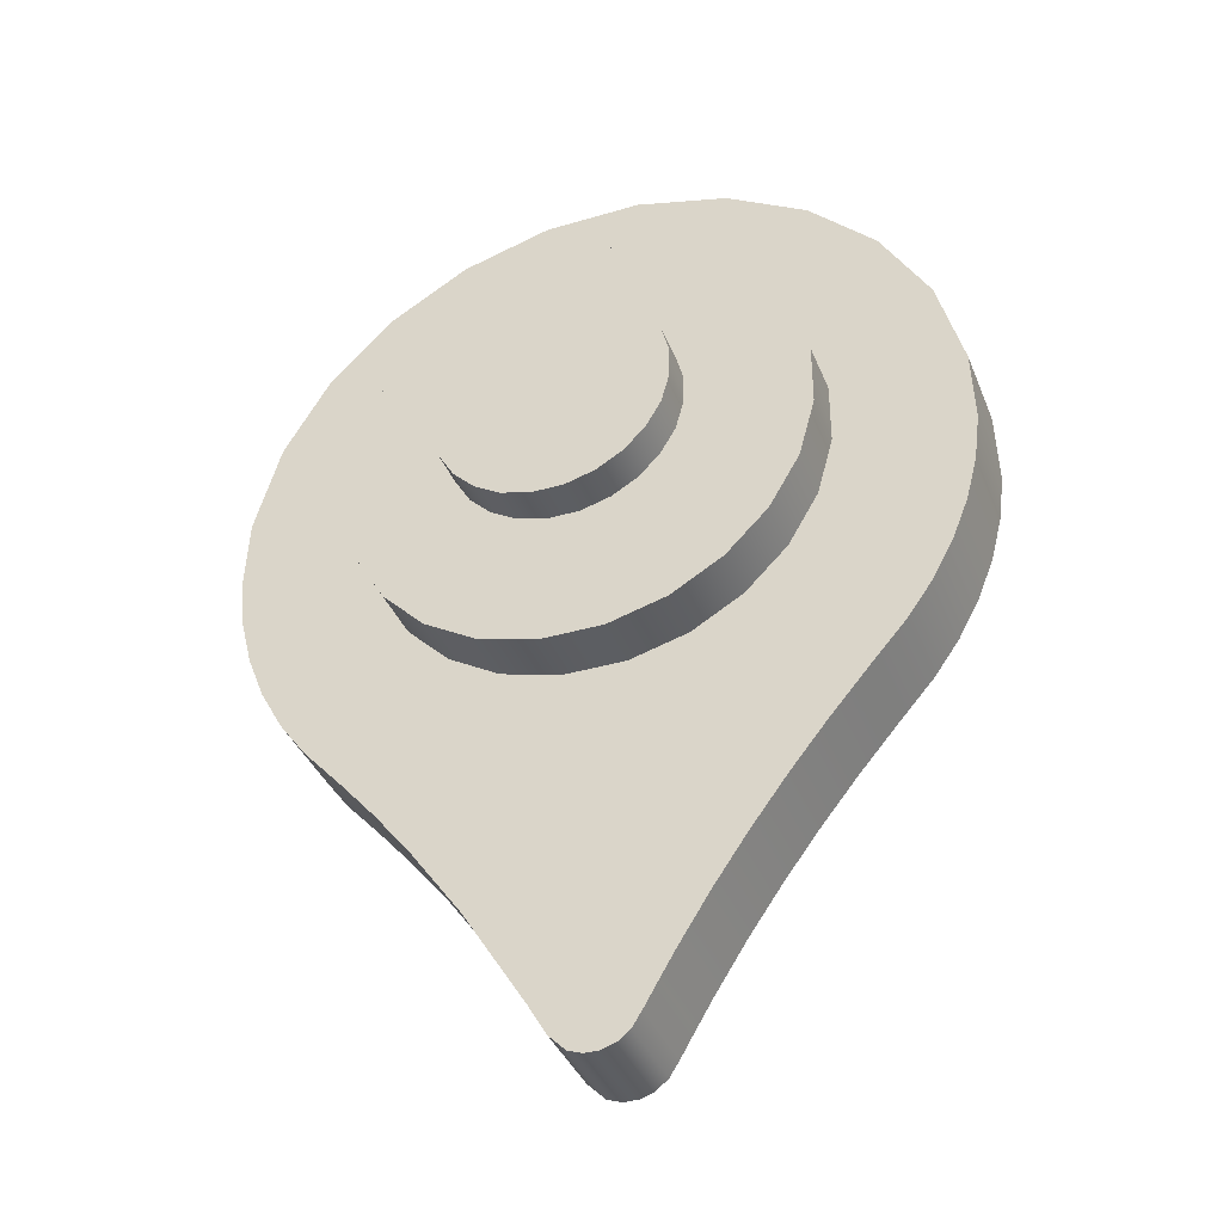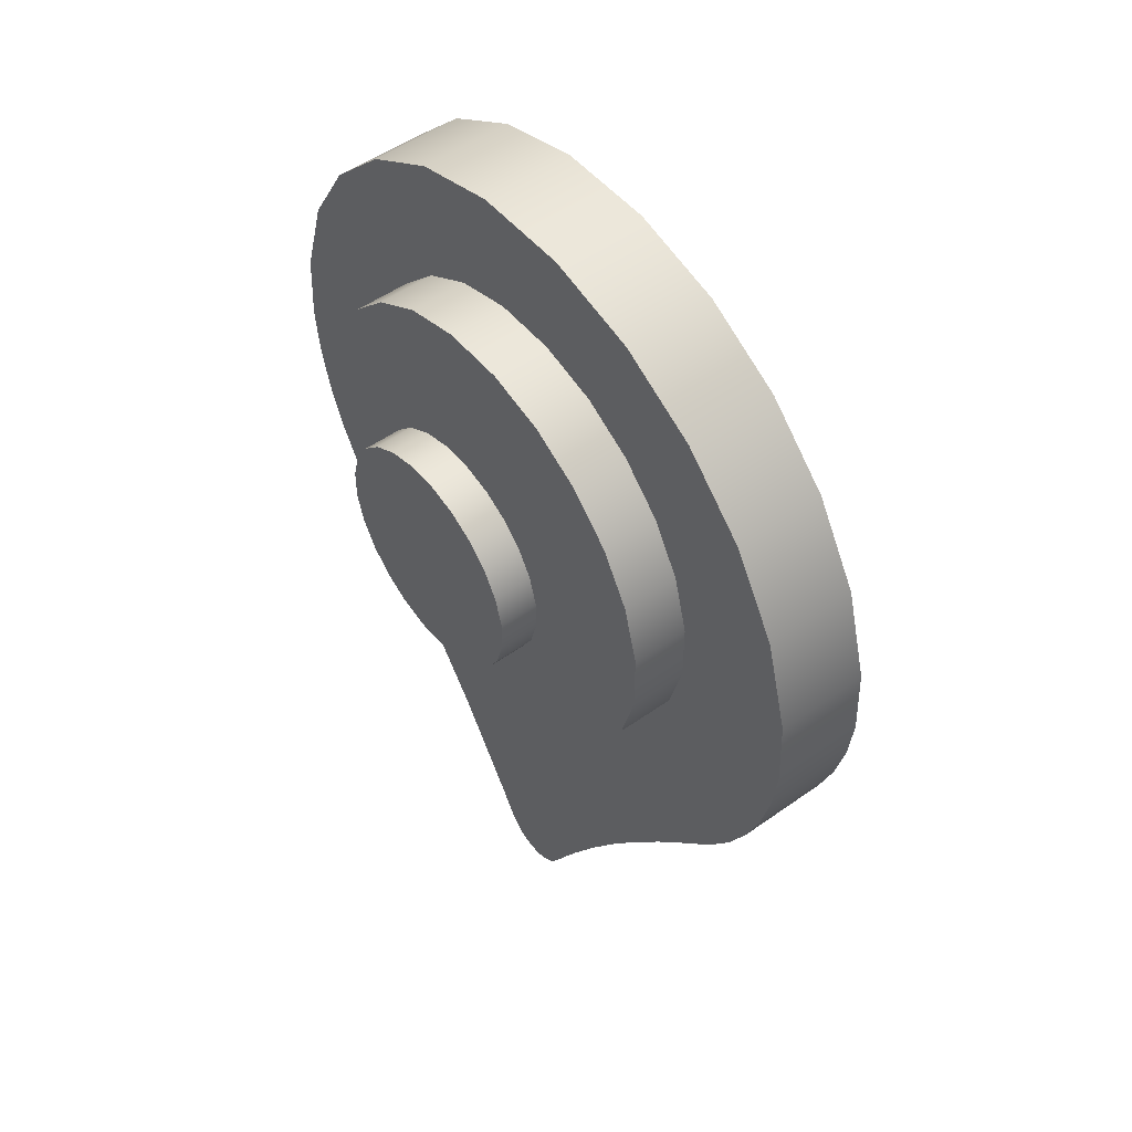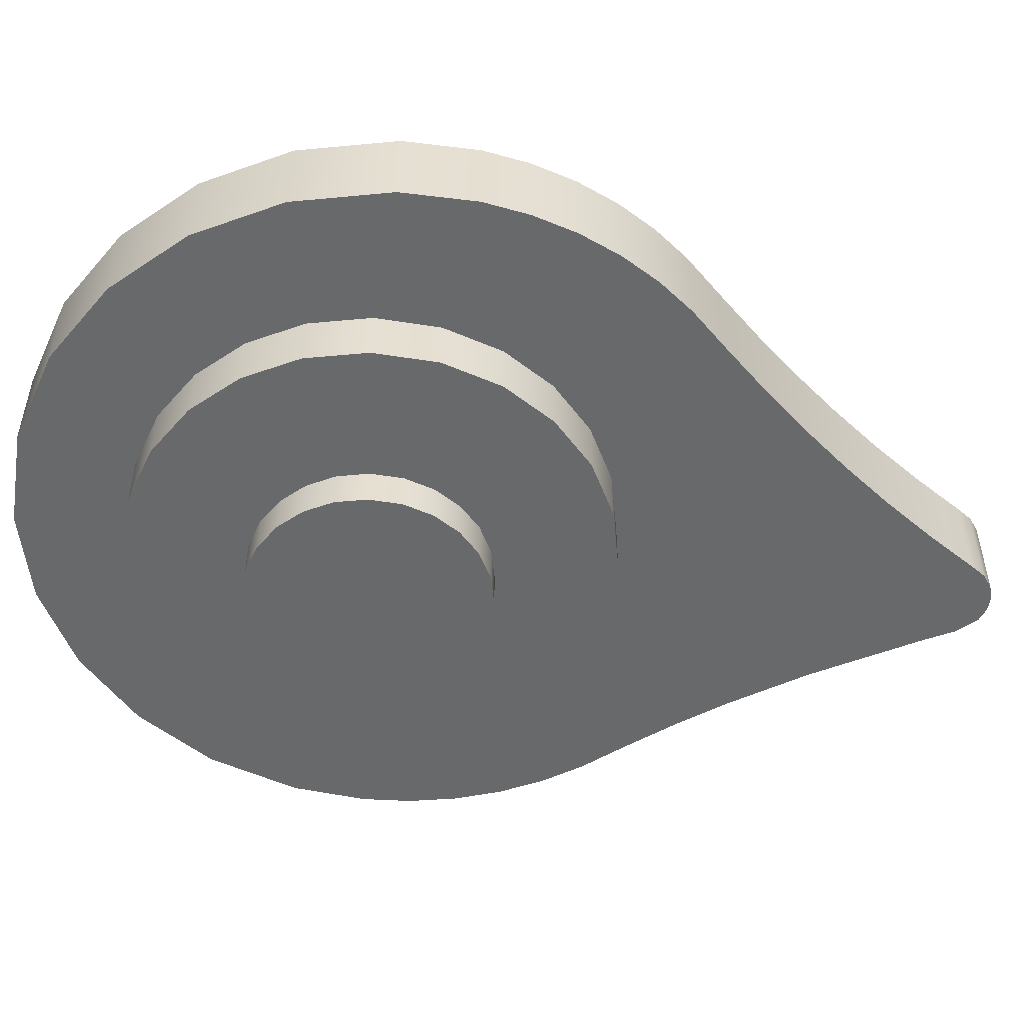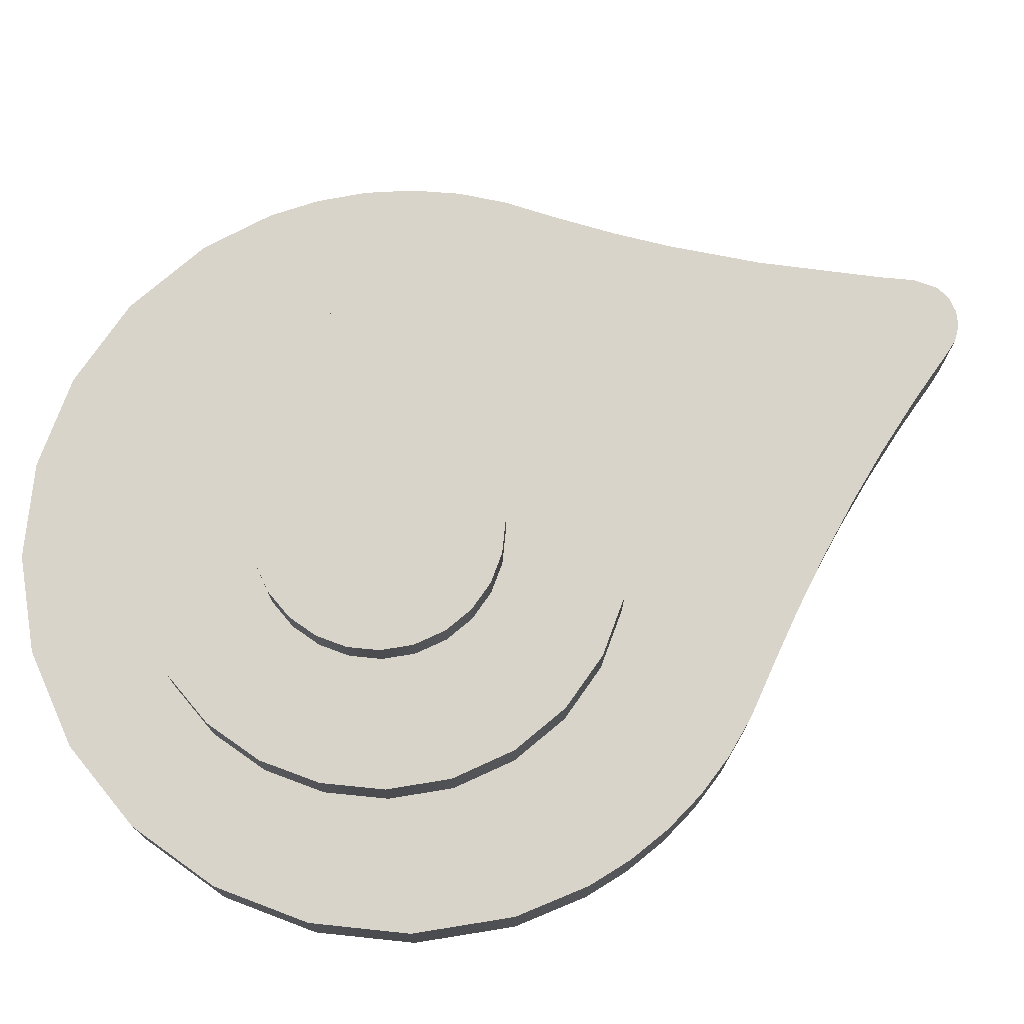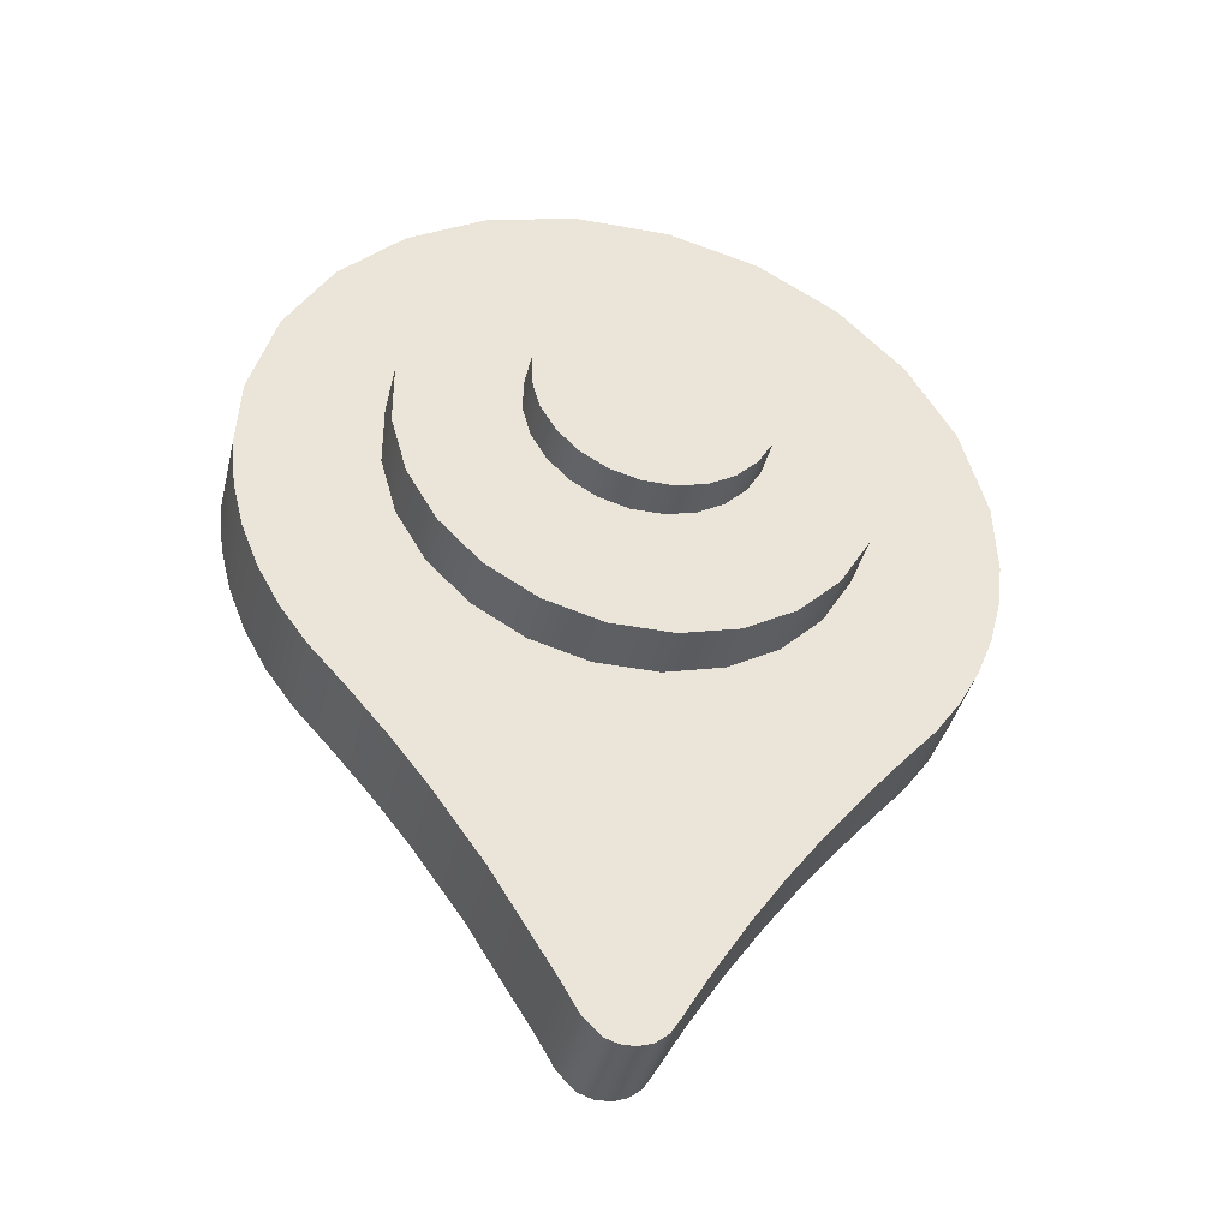
<metadata>
{"format":"obj","ext":"obj","renderer":"f3d","projection":"perspective","resolution":1024,"background":"white","views":[{"elev":-37.5,"azim":-159.7,"up":"+Y"},{"elev":50.8,"azim":-127.9,"up":"+Y"},{"elev":-52.6,"azim":-99.6,"up":"+Z"},{"elev":74.9,"azim":-114.6,"up":"+Z"},{"elev":-39.4,"azim":166.7,"up":"+Y"}]}
</metadata>
<code>
o Curve
v 0.6616 0.08657 -0.08702
v 0.6512 -0.00601 -0.08702
v 0.6291 -0.09453 -0.08702
v 0.5962 -0.1782 -0.08702
v 0.5531 -0.2561 -0.08702
v 0.5008 -0.3276 -0.08702
v 0.4333 -0.4017 -0.08702
v 0.3599 -0.4865 -0.08702
v 0.2901 -0.5742 -0.08702
v 0.1922 -0.7109 -0.08702
v 0.0734 -0.9012 -0.08702
v 0.03943 -0.9601 -0.08702
v 0.006611 -0.993 -0.08702
v -0.02048 -1.002 -0.08702
v -0.04892 -1.002 -0.08702
v -0.07601 -0.993 -0.08702
v -0.09902 -0.9742 -0.08702
v -0.1176 -0.9449 -0.08702
v -0.1447 -0.898 -0.08702
v -0.1737 -0.849 -0.08702
v -0.2346 -0.7529 -0.08702
v -0.2991 -0.6593 -0.08702
v -0.3671 -0.5681 -0.08702
v -0.4383 -0.4793 -0.08702
v -0.5123 -0.3928 -0.08702
v -0.5776 -0.3186 -0.08702
v -0.6262 -0.2503 -0.08702
v -0.6664 -0.1763 -0.08702
v -0.6977 -0.0971 -0.08702
v -0.7192 -0.01357 -0.08702
v -0.7302 0.07367 -0.08702
v -0.7252 0.2138 -0.08702
v -0.676 0.3918 -0.08702
v -0.5841 0.5473 -0.08702
v -0.4563 0.6734 -0.08702
v -0.2995 0.7633 -0.08702
v -0.1205 0.8101 -0.08702
v 0.067 0.8079 -0.08702
v 0.2389 0.7591 -0.08702
v 0.3899 0.6702 -0.08702
v 0.5136 0.5475 -0.08702
v 0.6038 0.3973 -0.08702
v 0.1328 -0.8061 -0.08702
v 0.654 0.2259 -0.08702
v -0.4736 0.2198 -0.1945
v -0.4428 0.3321 -0.1945
v -0.3853 0.4303 -0.1945
v -0.3053 0.5103 -0.1945
v -0.2071 0.5678 -0.1945
v -0.09478 0.5986 -0.1945
v 0.02538 0.5986 -0.1945
v 0.1377 0.5678 -0.1945
v 0.2359 0.5103 -0.1945
v 0.3159 0.4303 -0.1945
v 0.3734 0.3321 -0.1945
v 0.4042 0.2198 -0.1945
v 0.4042 0.09967 -0.1945
v 0.3734 -0.01259 -0.1945
v 0.3159 -0.1108 -0.1945
v 0.2359 -0.1908 -0.1945
v 0.1377 -0.2483 -0.1945
v 0.02538 -0.2791 -0.1945
v -0.09478 -0.2791 -0.1945
v -0.2071 -0.2483 -0.1945
v -0.3053 -0.1908 -0.1945
v -0.3853 -0.1108 -0.1945
v -0.4428 -0.01259 -0.1945
v -0.4736 0.09967 -0.1945
v -0.2542 0.1898 -0.311
v -0.2388 0.2459 -0.311
v -0.21 0.295 -0.311
v -0.17 0.335 -0.311
v -0.1209 0.3638 -0.311
v -0.06474 0.3791 -0.311
v -0.004658 0.3791 -0.311
v 0.05149 0.3638 -0.311
v 0.1006 0.335 -0.311
v 0.1406 0.295 -0.311
v 0.1694 0.2459 -0.311
v 0.1848 0.1898 -0.311
v 0.1848 0.1297 -0.311
v 0.1694 0.07357 -0.311
v 0.1406 0.02446 -0.311
v 0.1006 -0.01554 -0.311
v 0.05149 -0.04428 -0.311
v -0.004658 -0.05967 -0.311
v -0.06474 -0.05967 -0.311
v -0.1209 -0.04428 -0.311
v -0.17 -0.01554 -0.311
v -0.21 0.02446 -0.311
v -0.2388 0.07357 -0.311
v -0.2542 0.1297 -0.311
v -0.06474 0.3791 -0.2372
v -0.004658 0.3791 -0.2372
v -0.1209 0.3638 -0.2372
v 0.05149 0.3638 -0.2372
v -0.17 0.335 -0.2372
v 0.1006 0.335 -0.2372
v -0.21 0.295 -0.2372
v 0.1406 0.295 -0.2372
v -0.2388 0.2459 -0.2372
v 0.1694 0.2459 -0.2372
v -0.2542 0.1898 -0.2372
v 0.1848 0.1898 -0.2372
v -0.2542 0.1297 -0.2372
v 0.1848 0.1297 -0.2372
v 0.1694 0.07357 -0.2372
v -0.2388 0.07357 -0.2372
v 0.1406 0.02446 -0.2372
v -0.21 0.02446 -0.2372
v 0.1006 -0.01554 -0.2372
v -0.17 -0.01554 -0.2372
v 0.05149 -0.04428 -0.2372
v -0.1209 -0.04428 -0.2372
v -0.004658 -0.05967 -0.2372
v -0.06474 -0.05967 -0.2372
v 0.6616 0.08657 0.08702
v 0.6512 -0.00601 0.08702
v 0.6291 -0.09453 0.08702
v 0.5962 -0.1782 0.08702
v 0.5531 -0.2561 0.08702
v 0.5008 -0.3276 0.08702
v 0.4333 -0.4017 0.08702
v 0.3599 -0.4865 0.08702
v 0.2901 -0.5742 0.08702
v 0.1922 -0.7109 0.08702
v 0.0734 -0.9012 0.08702
v 0.03943 -0.9601 0.08702
v 0.006611 -0.993 0.08702
v -0.02048 -1.002 0.08702
v -0.04892 -1.002 0.08702
v -0.07601 -0.993 0.08702
v -0.09902 -0.9742 0.08702
v -0.1176 -0.9449 0.08702
v -0.1447 -0.898 0.08702
v -0.1737 -0.849 0.08702
v -0.2346 -0.7529 0.08702
v -0.2991 -0.6593 0.08702
v -0.3671 -0.5681 0.08702
v -0.4383 -0.4793 0.08702
v -0.5123 -0.3928 0.08702
v -0.5776 -0.3186 0.08702
v -0.6262 -0.2503 0.08702
v -0.6664 -0.1763 0.08702
v -0.6977 -0.0971 0.08702
v -0.7192 -0.01357 0.08702
v -0.7302 0.07367 0.08702
v -0.7252 0.2138 0.08702
v -0.676 0.3918 0.08702
v -0.5841 0.5473 0.08702
v -0.4563 0.6734 0.08702
v -0.2995 0.7633 0.08702
v -0.1205 0.8101 0.08702
v 0.067 0.8079 0.08702
v 0.2389 0.7591 0.08702
v 0.3899 0.6702 0.08702
v 0.5136 0.5475 0.08702
v 0.6038 0.3973 0.08702
v 0.1328 -0.8061 0.08702
v 0.654 0.2259 0.08702
v -0.4736 0.2198 0.1945
v -0.4428 0.3321 0.1945
v -0.3853 0.4303 0.1945
v -0.3053 0.5103 0.1945
v -0.2071 0.5678 0.1945
v -0.09478 0.5986 0.1945
v 0.02538 0.5986 0.1945
v 0.1377 0.5678 0.1945
v 0.2359 0.5103 0.1945
v 0.3159 0.4303 0.1945
v 0.3734 0.3321 0.1945
v 0.4042 0.2198 0.1945
v 0.4042 0.09967 0.1945
v 0.3734 -0.01259 0.1945
v 0.3159 -0.1108 0.1945
v 0.2359 -0.1908 0.1945
v 0.1377 -0.2483 0.1945
v 0.02538 -0.2791 0.1945
v -0.09478 -0.2791 0.1945
v -0.2071 -0.2483 0.1945
v -0.3053 -0.1908 0.1945
v -0.3853 -0.1108 0.1945
v -0.4428 -0.01259 0.1945
v -0.4736 0.09967 0.1945
v -0.2542 0.1898 0.311
v -0.2388 0.2459 0.311
v -0.21 0.295 0.311
v -0.17 0.335 0.311
v -0.1209 0.3638 0.311
v -0.06474 0.3791 0.311
v -0.004658 0.3791 0.311
v 0.05149 0.3638 0.311
v 0.1006 0.335 0.311
v 0.1406 0.295 0.311
v 0.1694 0.2459 0.311
v 0.1848 0.1898 0.311
v 0.1848 0.1297 0.311
v 0.1694 0.07357 0.311
v 0.1406 0.02446 0.311
v 0.1006 -0.01554 0.311
v 0.05149 -0.04428 0.311
v -0.004658 -0.05967 0.311
v -0.06474 -0.05967 0.311
v -0.1209 -0.04428 0.311
v -0.17 -0.01554 0.311
v -0.21 0.02446 0.311
v -0.2388 0.07357 0.311
v -0.2542 0.1297 0.311
v -0.06474 0.3791 0.2372
v -0.004658 0.3791 0.2372
v -0.1209 0.3638 0.2372
v 0.05149 0.3638 0.2372
v -0.17 0.335 0.2372
v 0.1006 0.335 0.2372
v -0.21 0.295 0.2372
v 0.1406 0.295 0.2372
v -0.2388 0.2459 0.2372
v 0.1694 0.2459 0.2372
v -0.2542 0.1898 0.2372
v 0.1848 0.1898 0.2372
v -0.2542 0.1297 0.2372
v 0.1848 0.1297 0.2372
v 0.1694 0.07357 0.2372
v -0.2388 0.07357 0.2372
v 0.1406 0.02446 0.2372
v -0.21 0.02446 0.2372
v 0.1006 -0.01554 0.2372
v -0.17 -0.01554 0.2372
v 0.05149 -0.04428 0.2372
v -0.1209 -0.04428 0.2372
v -0.004658 -0.05967 0.2372
v -0.06474 -0.05967 0.2372
f 163 47 46 162
f 165 49 48 164
f 48 47 163 164
f 152 36 35 151
f 142 26 25 141
f 7 6 122 123
f 133 17 16 132
f 117 1 44 160
f 128 129 13 12
f 155 39 38 154
f 12 11 127 128
f 122 6 5 121
f 137 21 20 136
f 144 28 27 143
f 143 27 26 142
f 41 40 156 157
f 4 3 119 120
f 125 126 10 9
f 11 43 159 127
f 146 30 29 145
f 44 42 158 160
f 149 33 32 148
f 150 34 33 149
f 125 9 8 124
f 147 31 30 146
f 38 37 153 154
f 140 24 23 139
f 141 25 24 140
f 32 31 147 148
f 40 39 155 156
f 184 68 67 183
f 43 10 126 159
f 153 37 36 152
f 138 22 21 137
f 5 4 120 121
f 2 1 117 118
f 145 29 28 144
f 135 19 18 134
f 139 23 22 138
f 131 15 14 130
f 3 2 118 119
f 14 13 129 130
f 42 41 157 158
f 132 16 15 131
f 8 7 123 124
f 151 35 34 150
f 73 95 93 74
f 173 57 56 172
f 62 61 177 178
f 180 64 63 179
f 55 54 170 171
f 60 59 175 176
f 182 66 65 181
f 46 45 161 162
f 53 52 168 169
f 67 66 182 183
f 170 54 53 169
f 100 102 79 78
f 105 92 91 108
f 113 115 86 85
f 99 71 70 101
f 87 116 114 88
f 76 96 98 77
f 83 109 111 84
f 71 99 97 72
f 104 106 81 80
f 110 90 89 112
f 94 96 76 75
f 107 109 83 82
f 103 69 92 105
f 90 110 108 91
f 69 103 101 70
f 98 100 78 77
f 51 50 166 167
f 111 113 85 84
f 88 114 112 89
f 86 115 116 87
f 179 63 62 178
f 175 59 58 174
f 72 97 95 73
f 102 104 80 79
f 106 107 82 81
f 181 65 64 180
f 61 60 176 177
f 93 94 75 74
f 56 55 171 172
f 168 52 51 167
f 58 57 173 174
f 166 50 49 165
f 161 45 68 184
f 134 18 17 133
f 11 12 13 14
f 43 11 14 15
f 10 43 15 16
f 9 10 16 17
f 8 9 17 18
f 7 8 18 19
f 6 7 19 20
f 5 6 20 21
f 4 5 21 22
f 3 4 22 23
f 2 3 23 24
f 1 2 24 25
f 44 1 25 26
f 42 44 26 27
f 41 42 27 28
f 40 41 28 29
f 39 40 29 30
f 38 39 30 31
f 37 38 31 32
f 36 37 32 33
f 35 36 33 34
f 68 45 46 67
f 67 46 47 66
f 66 47 48 65
f 65 48 49 64
f 64 49 50 63
f 63 50 51 62
f 62 51 52 61
f 61 52 53 60
f 60 53 54 59
f 59 54 55 58
f 58 55 56 57
f 69 70 91 92
f 70 71 90 91
f 71 72 89 90
f 72 73 88 89
f 73 74 87 88
f 74 75 86 87
f 75 76 85 86
f 76 77 84 85
f 77 78 83 84
f 78 79 82 83
f 79 80 81 82
f 189 190 209 211
f 216 194 195 218
f 221 224 207 208
f 229 201 202 231
f 215 217 186 187
f 203 204 230 232
f 192 193 214 212
f 199 200 227 225
f 187 188 213 215
f 220 196 197 222
f 226 228 205 206
f 210 191 192 212
f 223 198 199 225
f 219 221 208 185
f 206 207 224 226
f 185 186 217 219
f 214 193 194 216
f 227 200 201 229
f 204 205 228 230
f 202 203 232 231
f 188 189 211 213
f 218 195 196 220
f 222 197 198 223
f 209 190 191 210
f 127 130 129 128
f 159 131 130 127
f 126 132 131 159
f 125 133 132 126
f 124 134 133 125
f 123 135 134 124
f 122 136 135 123
f 121 137 136 122
f 120 138 137 121
f 119 139 138 120
f 118 140 139 119
f 117 141 140 118
f 160 142 141 117
f 158 143 142 160
f 157 144 143 158
f 156 145 144 157
f 155 146 145 156
f 154 147 146 155
f 153 148 147 154
f 152 149 148 153
f 151 150 149 152
f 184 183 162 161
f 183 182 163 162
f 182 181 164 163
f 181 180 165 164
f 180 179 166 165
f 179 178 167 166
f 178 177 168 167
f 177 176 169 168
f 176 175 170 169
f 175 174 171 170
f 174 173 172 171
f 185 208 207 186
f 186 207 206 187
f 187 206 205 188
f 188 205 204 189
f 189 204 203 190
f 190 203 202 191
f 191 202 201 192
f 192 201 200 193
f 193 200 199 194
f 194 199 198 195
f 195 198 197 196
f 136 20 19 135
f 105 108 101 103
f 108 110 99 101
f 110 112 97 99
f 112 114 95 97
f 114 116 93 95
f 116 115 94 93
f 115 113 96 94
f 113 111 98 96
f 111 109 100 98
f 109 107 102 100
f 107 106 104 102
f 219 217 224 221
f 217 215 226 224
f 215 213 228 226
f 213 211 230 228
f 211 209 232 230
f 209 210 231 232
f 210 212 229 231
f 212 214 227 229
f 214 216 225 227
f 216 218 223 225
f 218 220 222 223

</code>
